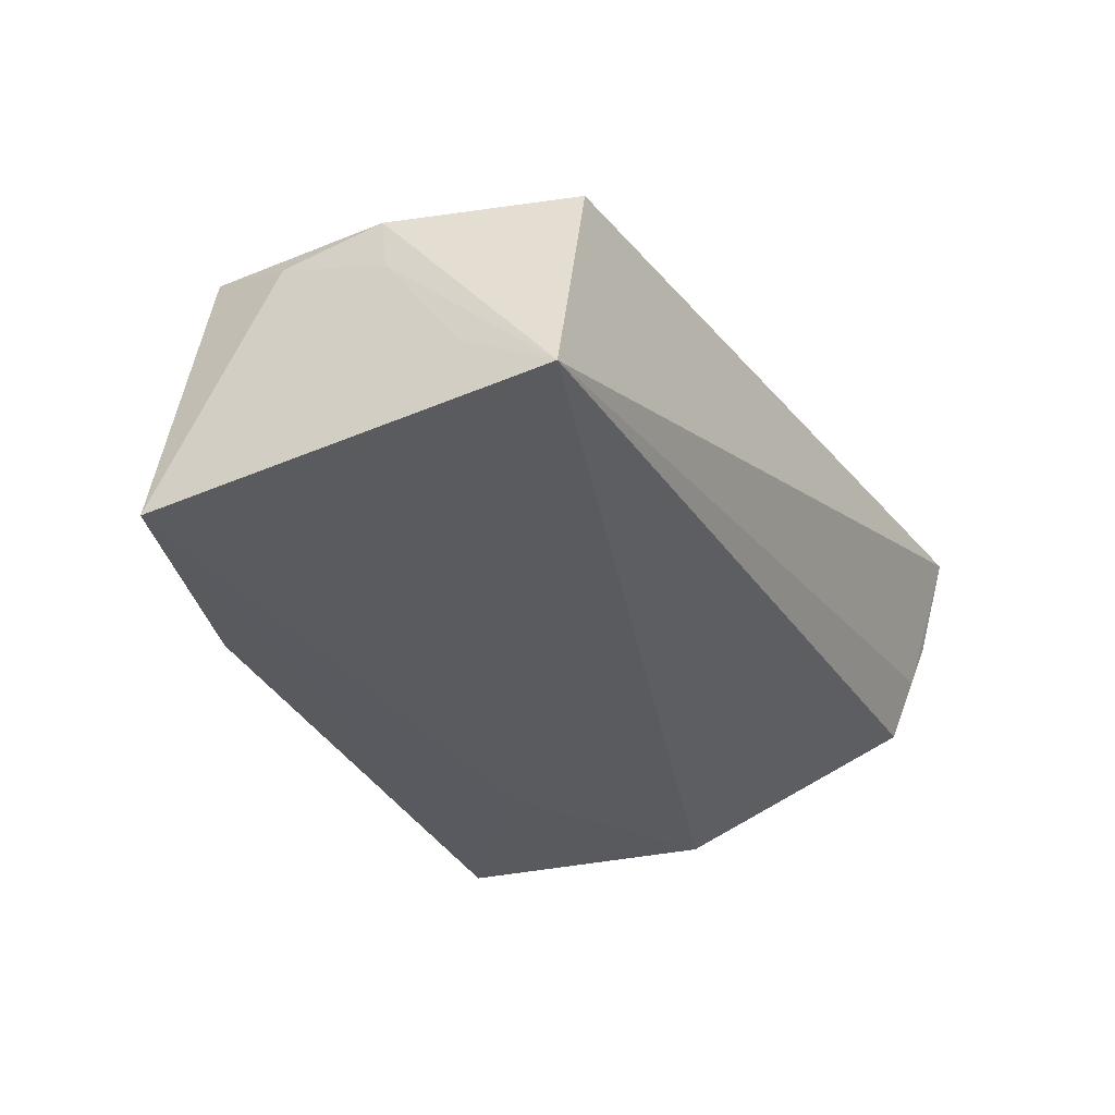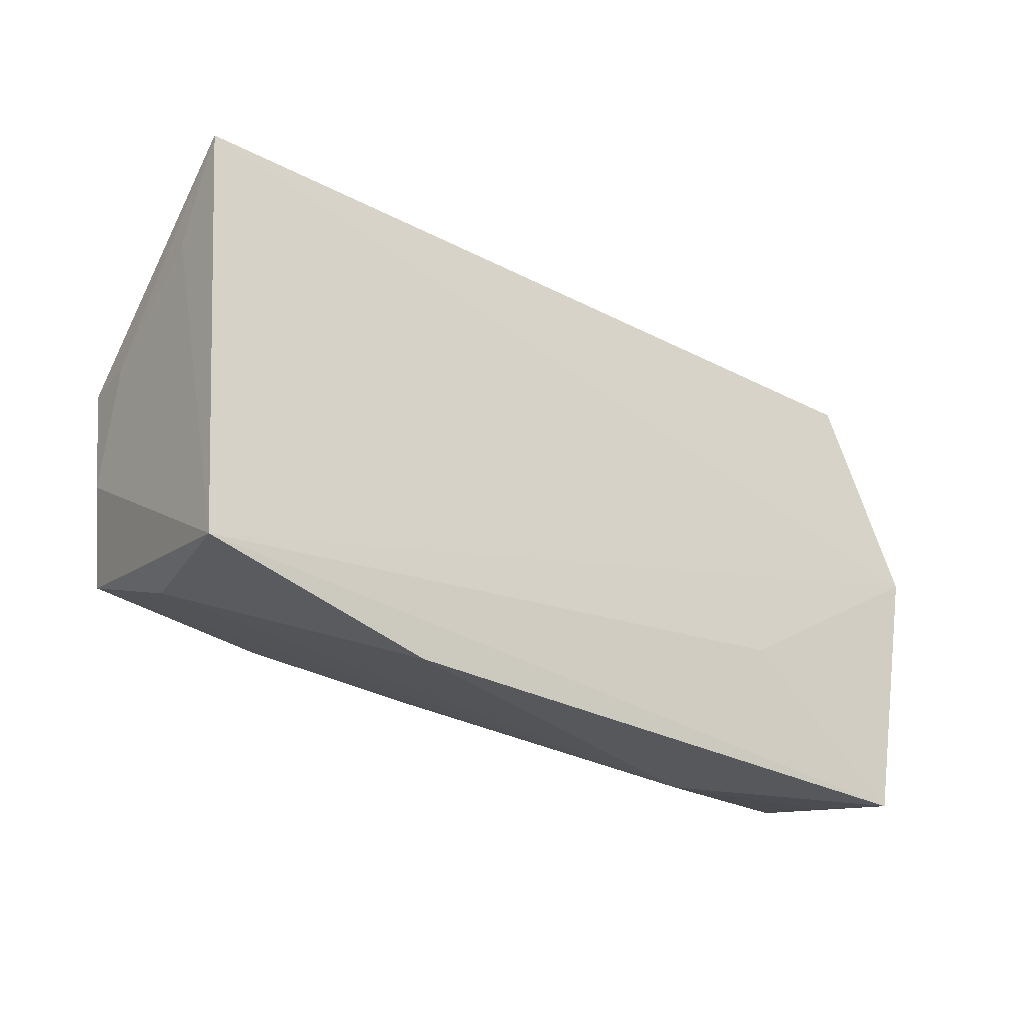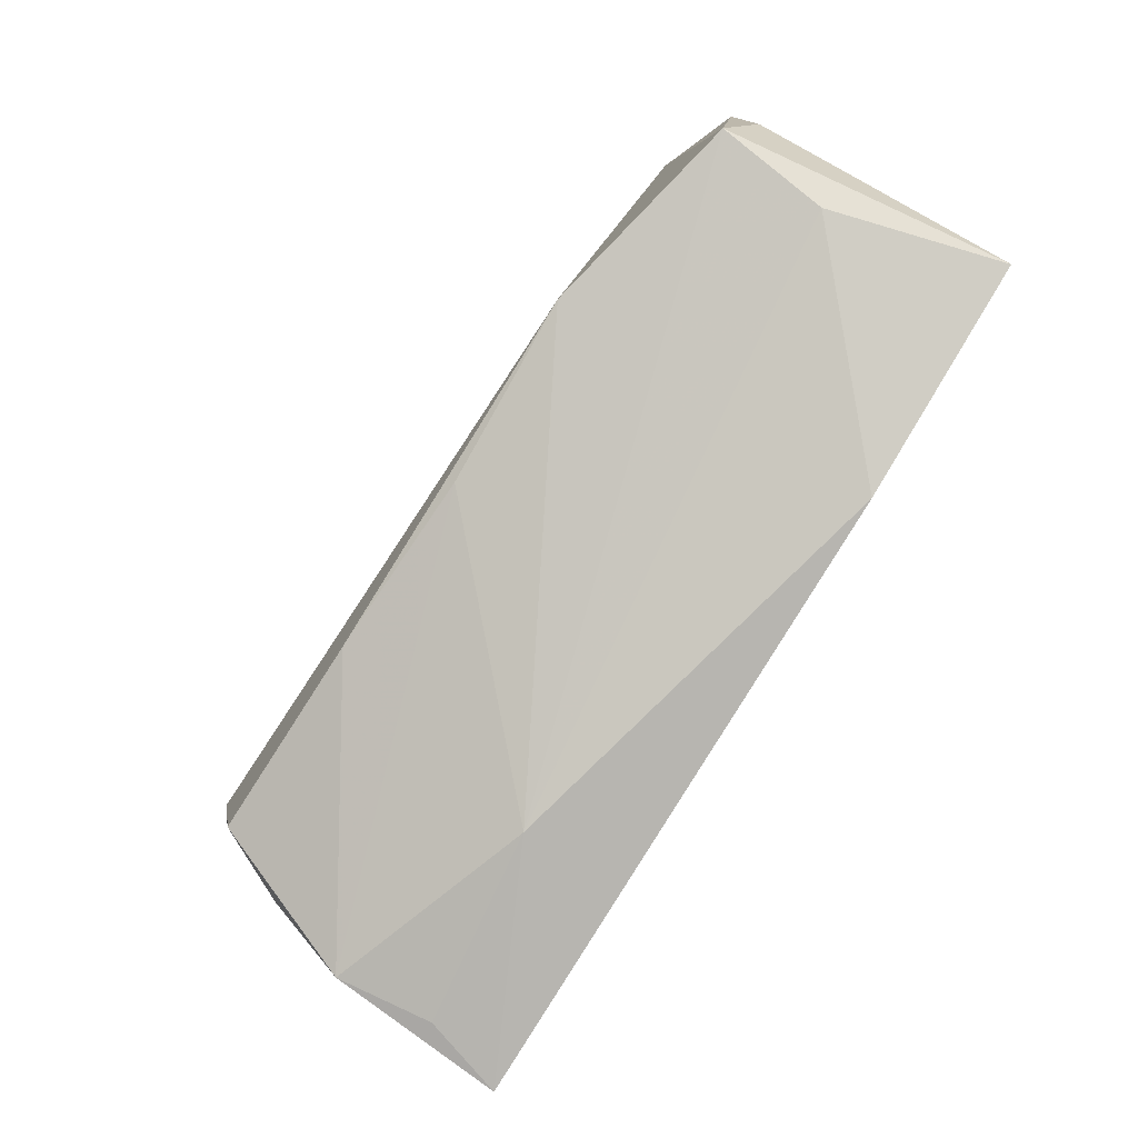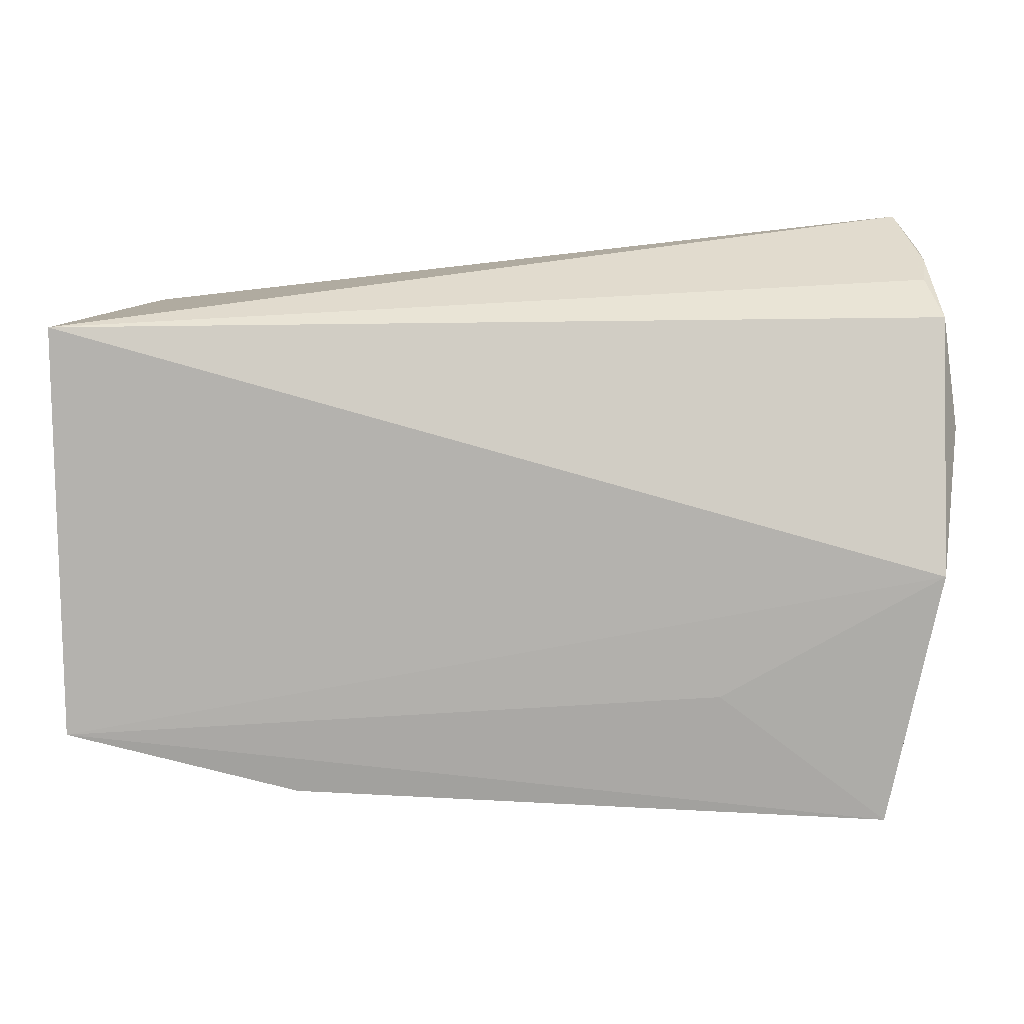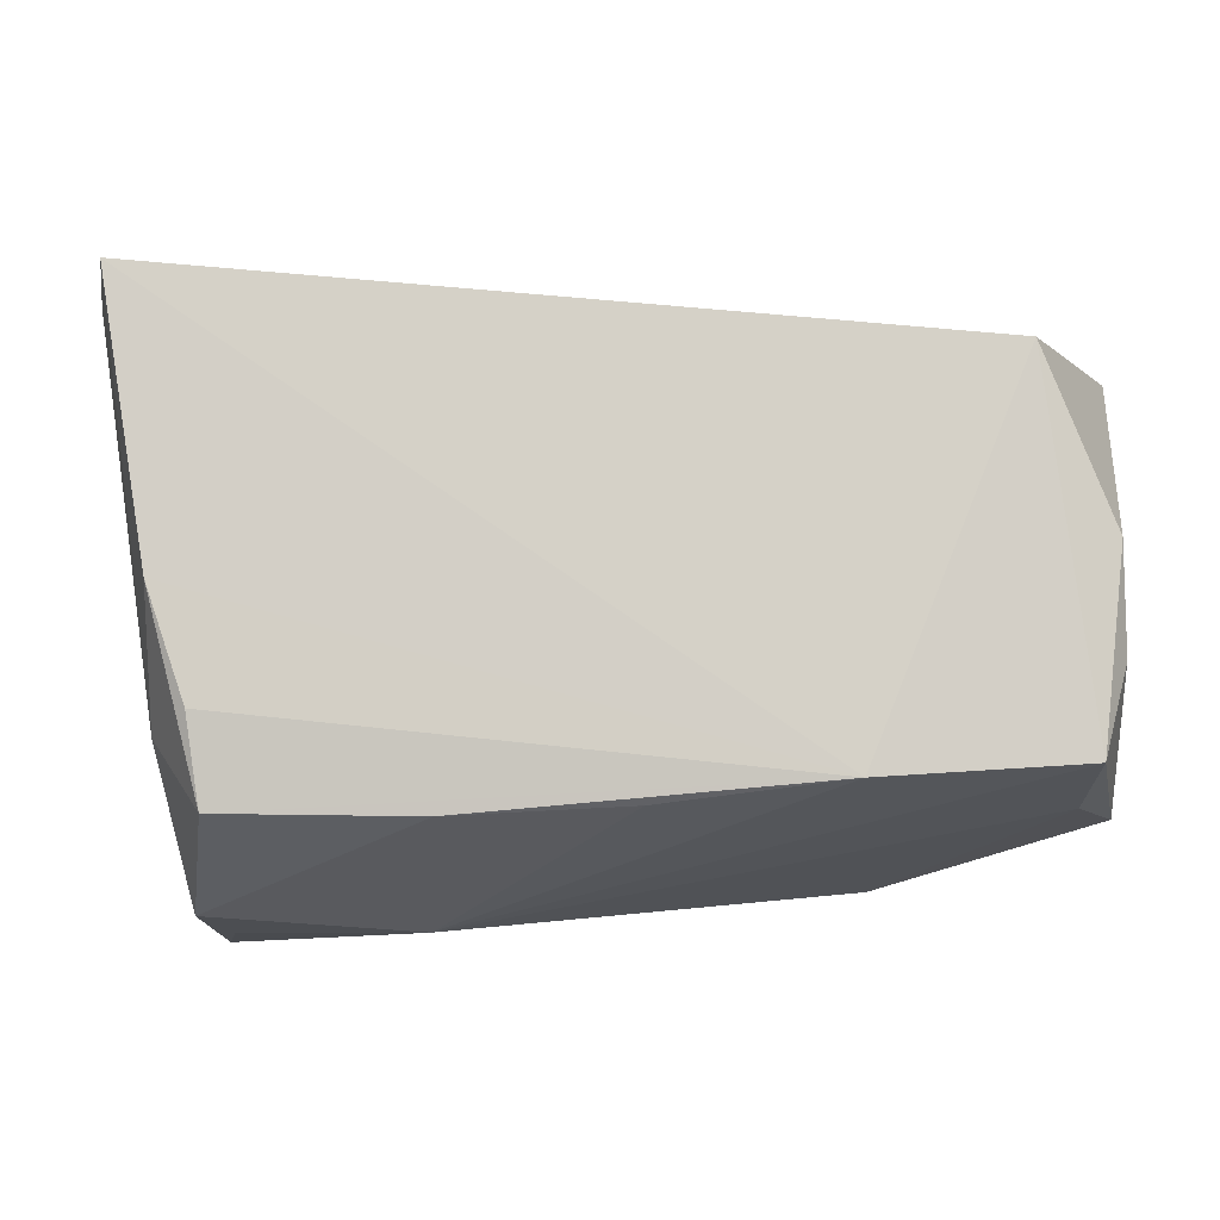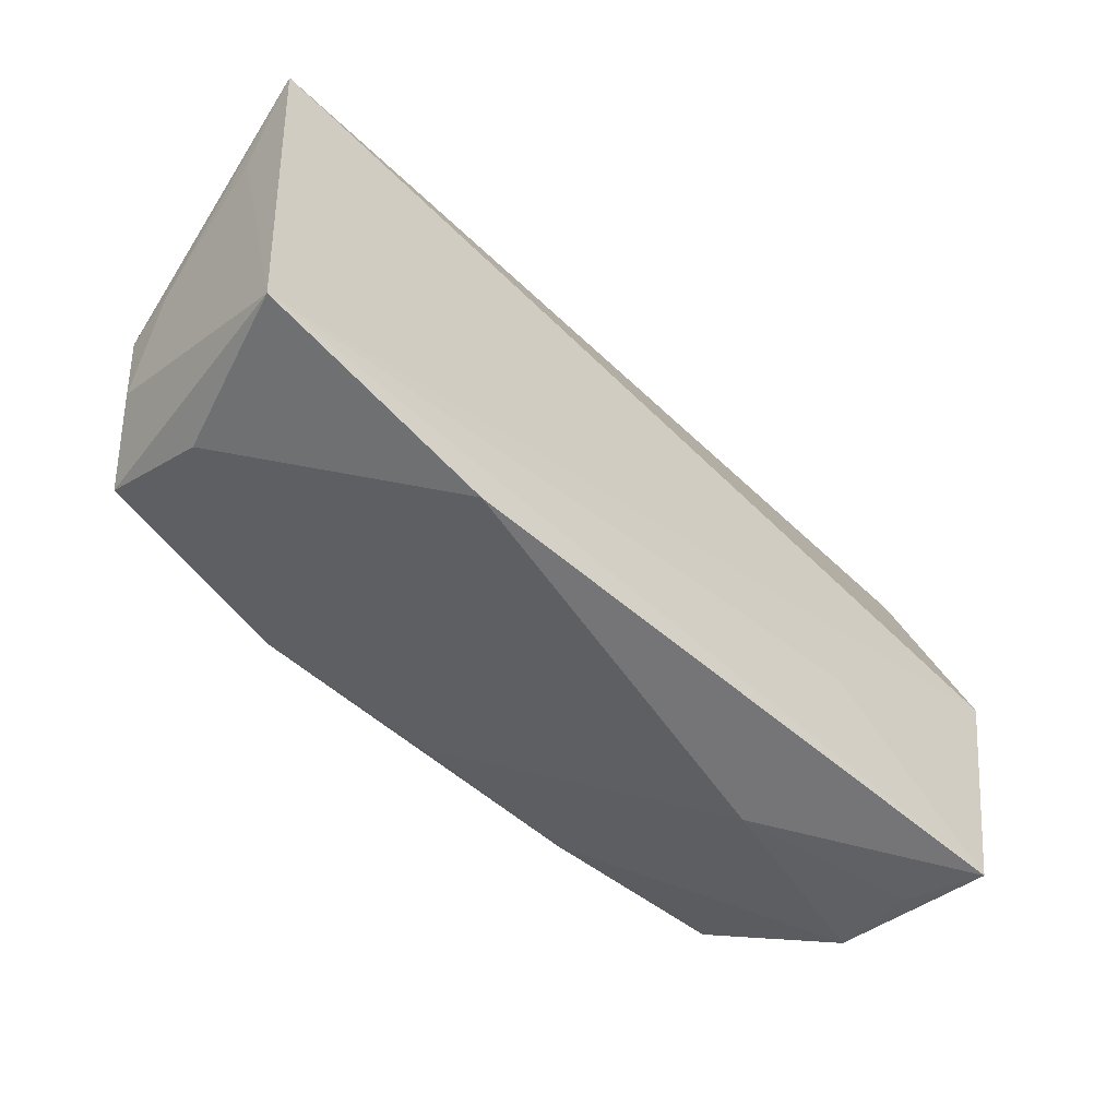
<metadata>
{"format":"obj","ext":"obj","renderer":"f3d","projection":"perspective","resolution":1024,"background":"white","views":[{"elev":-31.9,"azim":116.4,"up":"+Z"},{"elev":-21.5,"azim":141.6,"up":"+Y"},{"elev":-79.3,"azim":57.8,"up":"+Y"},{"elev":15.1,"azim":176.7,"up":"+Y"},{"elev":-8.1,"azim":4.9,"up":"+Y"},{"elev":-50.3,"azim":138.1,"up":"+Y"}]}
</metadata>
<code>
v -0.01873 -0.03324 -0.006558
v 0.05056 -0.01711 0.01331
v 0.05301 0.005408 0.01201
v 0.05438 0.0161 -0.008394
v -0.0228 -0.01783 -0.01843
v -0.04974 0.03485 0.01776
v 0.04912 -0.0208 0.0008469
v -0.04543 -0.01356 0.009302
v -0.04342 -0.03417 -0.01843
v -0.04984 0.02916 0.0006583
v -0.04079 -0.03325 -0.009336
v -0.03934 -0.01161 0.01945
v 0.02774 -0.02874 -0.0182
v -0.05261 0.0123 -0.007399
v -0.04958 -0.003548 -0.0176
v 0.005856 -0.02128 0.01741
v 0.05367 0.006464 0.005286
v -0.05081 0.02567 -0.006333
v -0.03796 -0.0219 0.01843
v -0.04394 0.001556 0.01906
v 0.05338 -0.006683 0.009695
v -0.05153 0.03137 0.01066
v 0.02714 -0.01876 0.01833
v 0.0546 -0.0209 -0.01843
v 0.0546 0.02695 -0.01462
v -0.04249 -0.03159 0.001244
v -0.0511 0.03083 0.00603
v 0.04477 0.02533 0.01448
v -0.01474 -0.02229 0.01823
f 6 28 25
f 24 15 25
f 25 15 18
f 4 24 25
f 22 18 14
f 14 18 15
f 15 9 14
f 10 6 25
f 25 18 10
f 28 6 23
f 1 9 13
f 13 9 24
f 15 24 5
f 5 9 15
f 24 9 5
f 26 14 9
f 22 6 27
f 6 10 27
f 27 18 22
f 27 10 18
f 19 23 12
f 28 23 2
f 2 23 1
f 11 9 1
f 1 26 11
f 11 26 9
f 29 23 19
f 19 26 29
f 22 14 8
f 14 26 8
f 8 6 22
f 8 26 19
f 19 12 20
f 6 8 20
f 20 8 19
f 20 23 6
f 20 12 23
f 28 2 3
f 25 28 3
f 7 13 24
f 24 2 7
f 1 13 7
f 7 2 1
f 1 23 16
f 23 29 16
f 16 26 1
f 16 29 26
f 17 4 25
f 25 3 17
f 21 17 3
f 21 2 24
f 21 3 2
f 24 4 21
f 4 17 21

</code>
